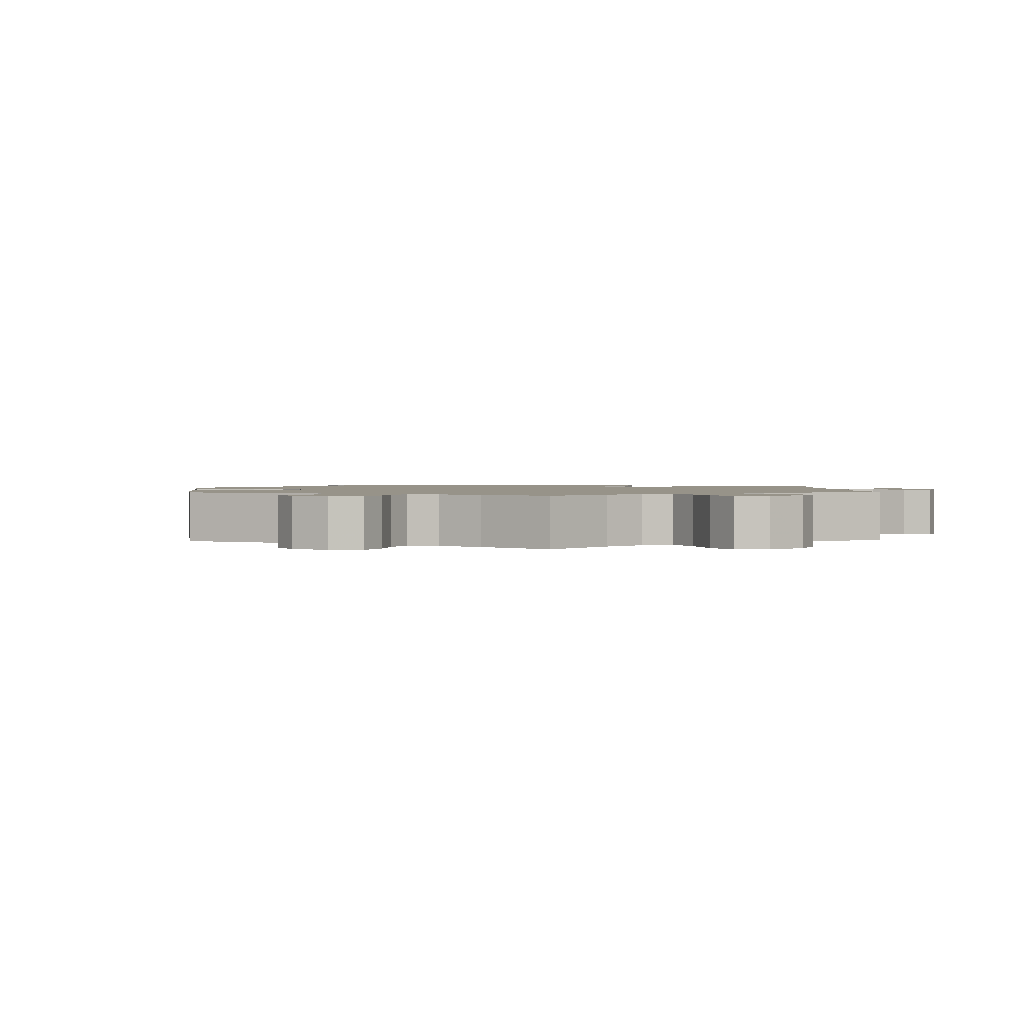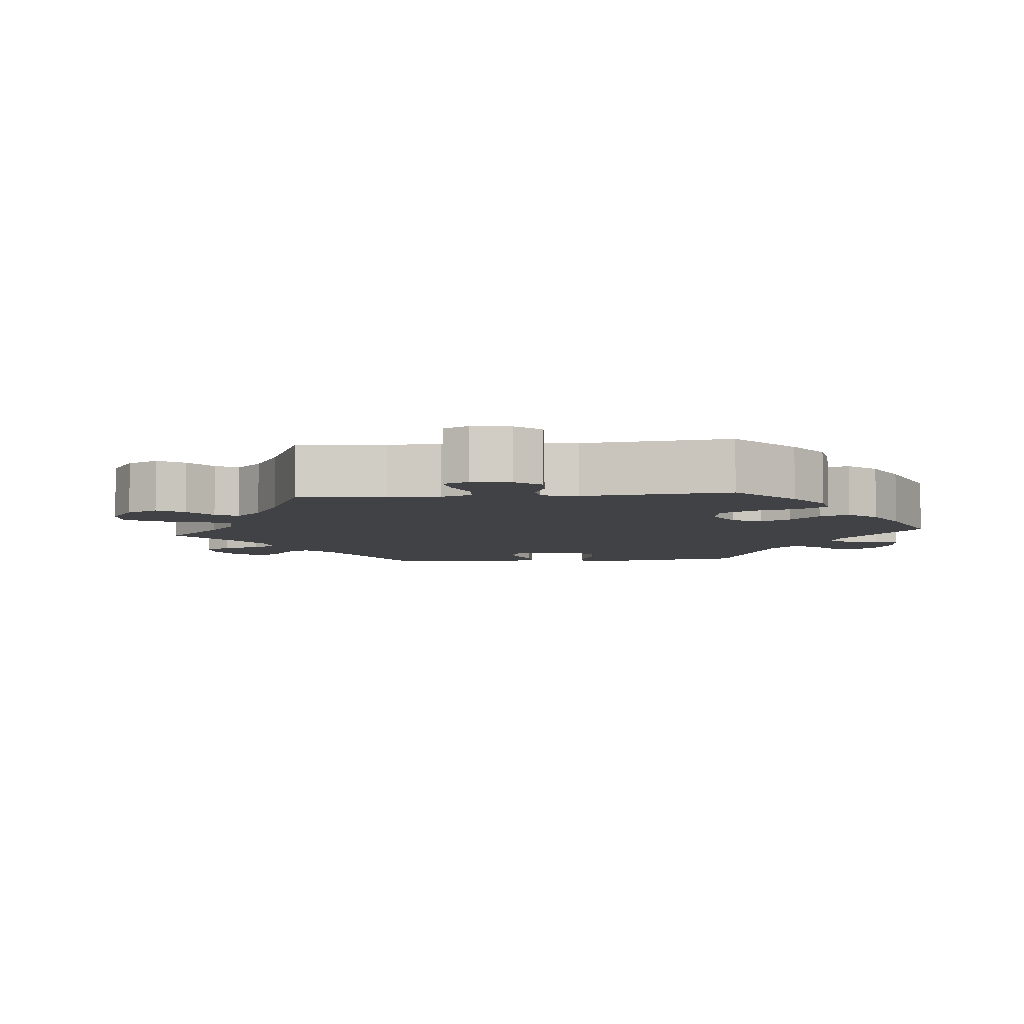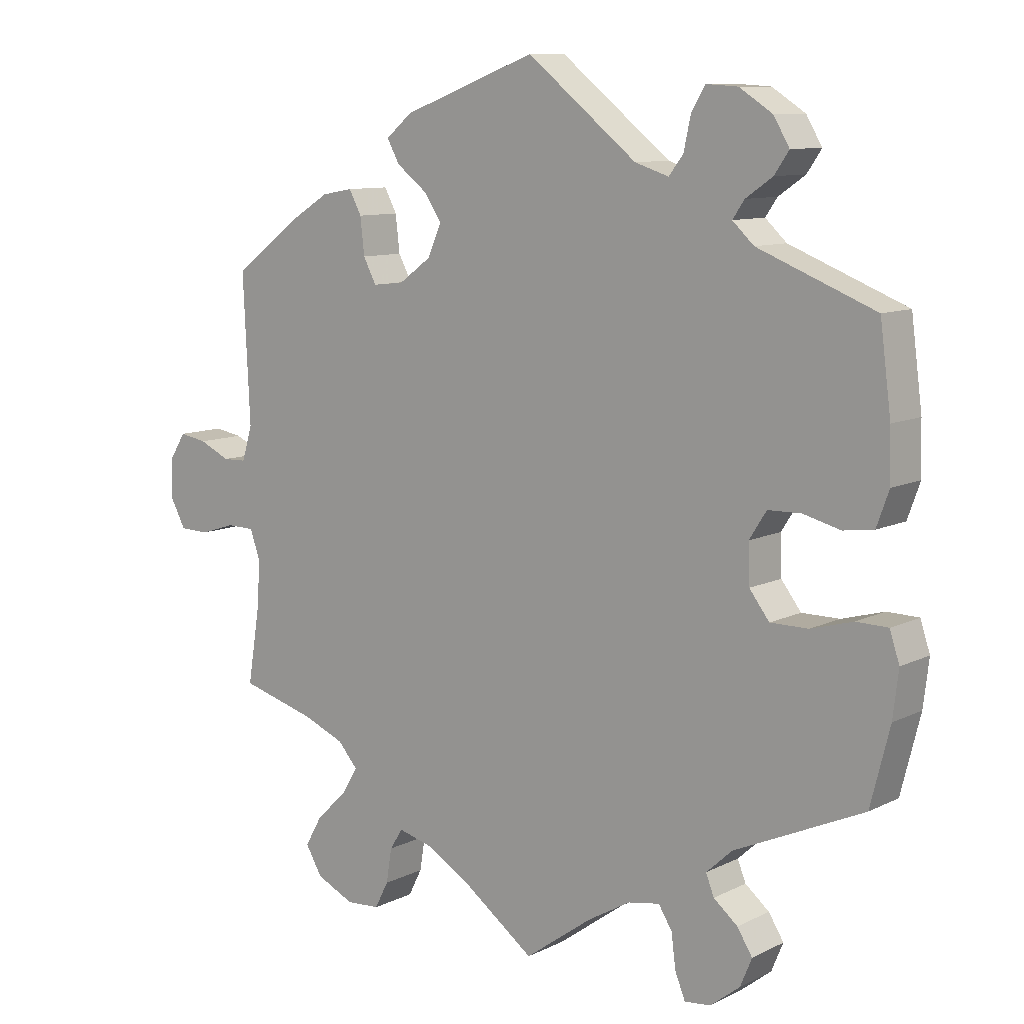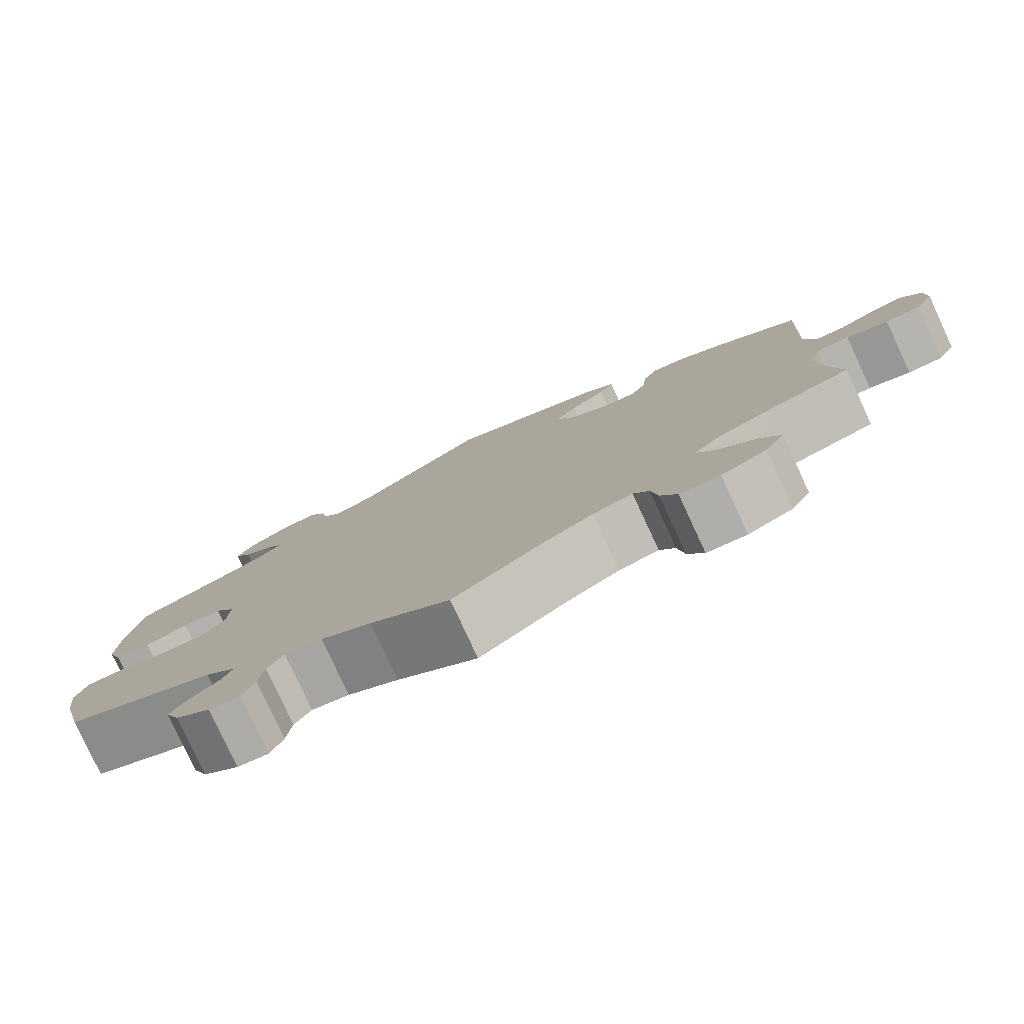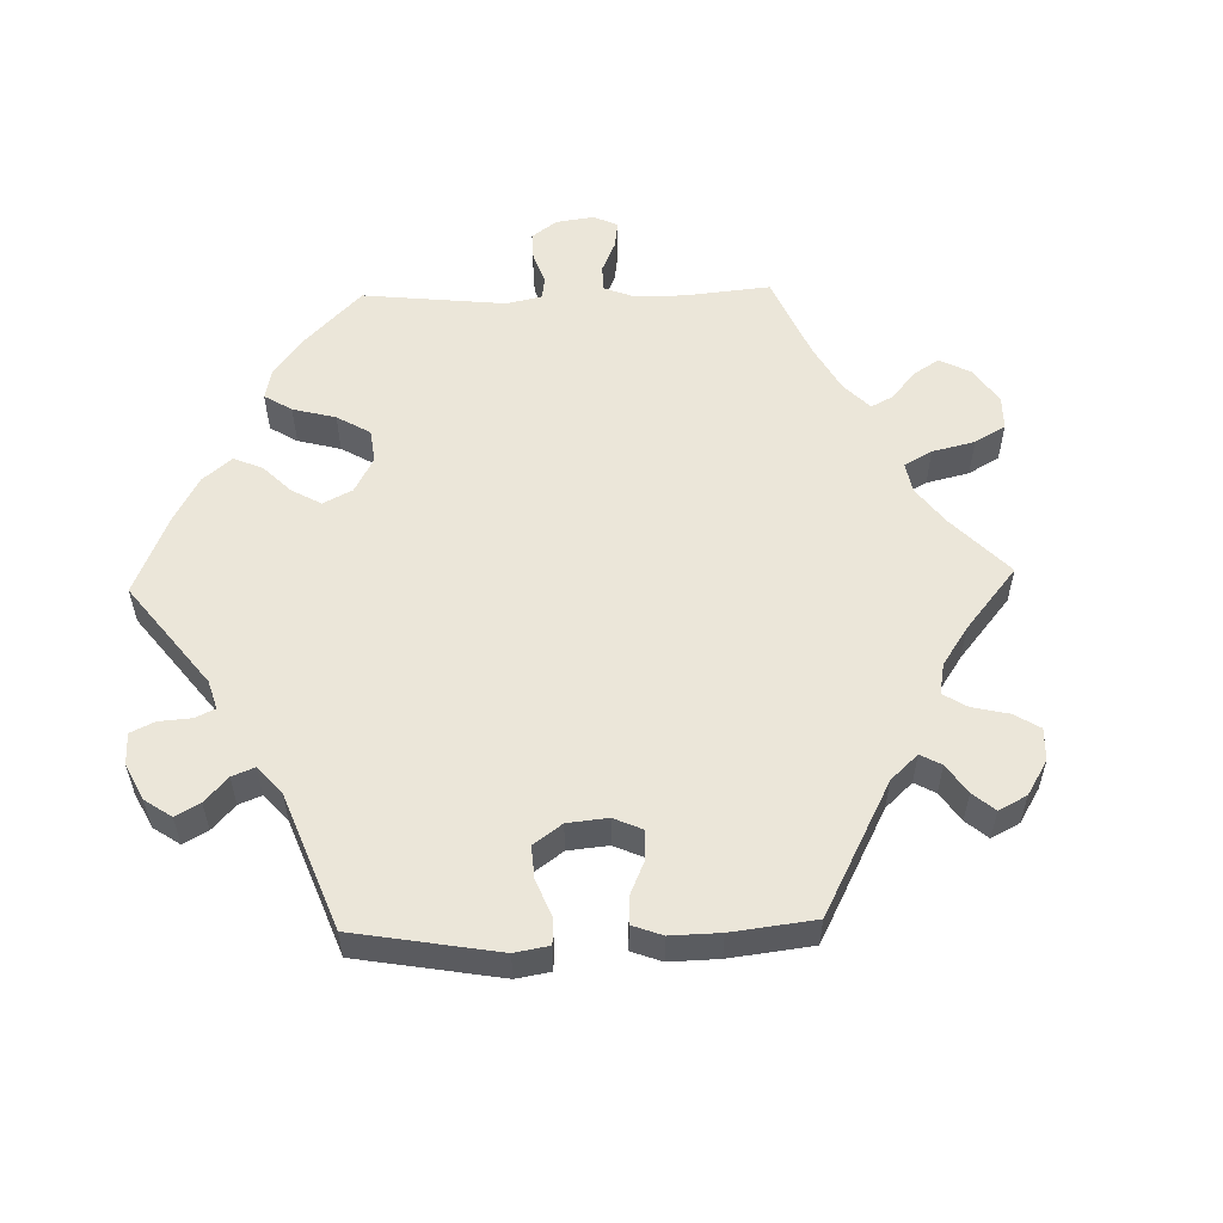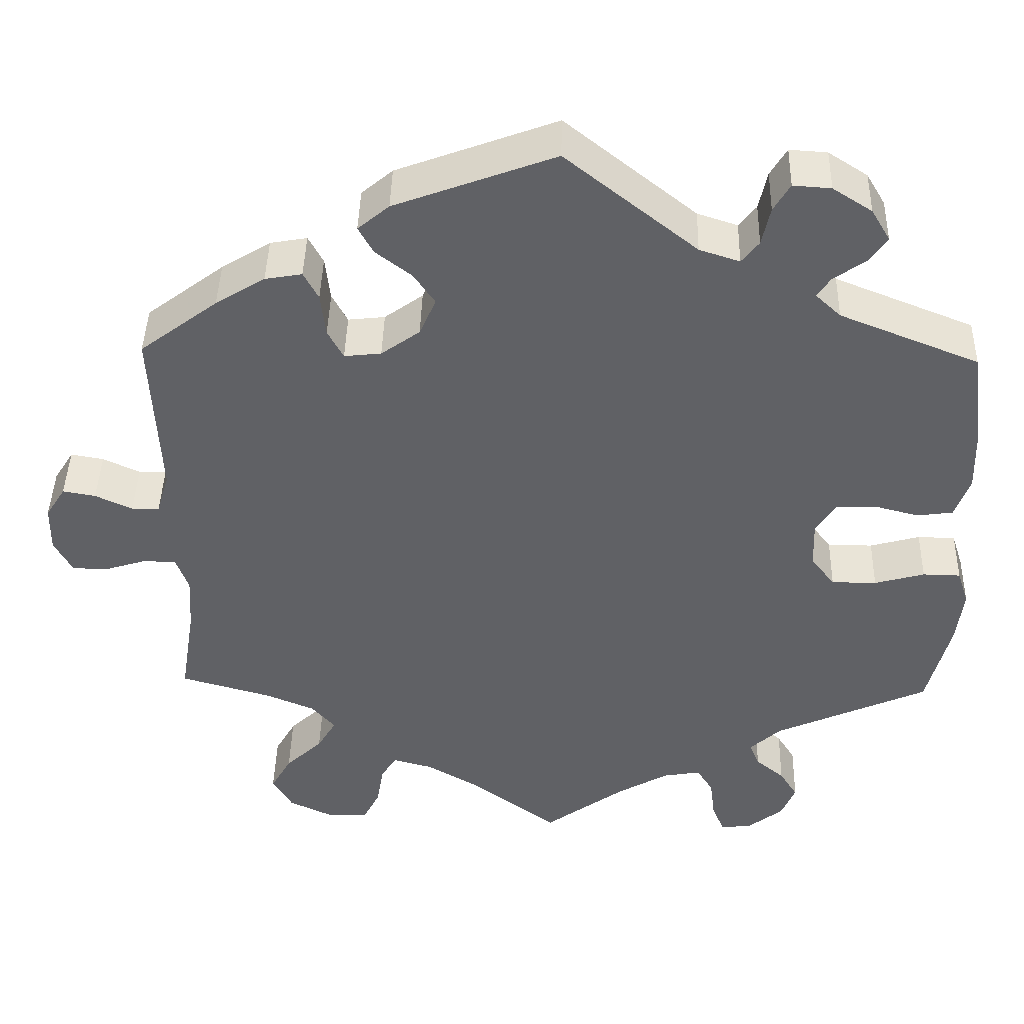
<metadata>
{"format":"obj","ext":"obj","renderer":"f3d","projection":"perspective","resolution":1024,"background":"white","views":[{"elev":1.5,"azim":117.5,"up":"+Y"},{"elev":-6.2,"azim":-144.8,"up":"+Y"},{"elev":9.8,"azim":-141.3,"up":"+Z"},{"elev":-79.9,"azim":24.9,"up":"+Z"},{"elev":55.8,"azim":28.4,"up":"+Y"},{"elev":43.1,"azim":-178.6,"up":"+Z"}]}
</metadata>
<code>
v -0.098 0.07 -0.507
v -0.16 0.07 -0.471
v -0.206 0.07 -0.463
v -0.226 0.07 -0.495
v -0.232 0.07 -0.544
v -0.247 0.07 -0.581
v -0.285 0.07 -0.577
v -0.328 0.07 -0.543
v -0.345 0.07 -0.502
v -0.323 0.07 -0.467
v -0.288 0.07 -0.438
v -0.276 0.07 -0.408
v -0.314 0.07 -0.373
v -0.501 0.07 -0.289
v -0.529 0.07 -0.178
v -0.537 0.07 -0.111
v -0.523 0.07 -0.068
v -0.477 0.07 -0.067
v -0.416 0.07 -0.084
v -0.361 0.07 -0.084
v -0.332 0.07 -0.046
v -0.33 0.07 0.011
v -0.355 0.07 0.05
v -0.403 0.07 0.051
v -0.457 0.07 0.037
v -0.501 0.07 0.043
v -0.519 0.07 0.093
v -0.517 0.07 0.166
v -0.501 0.07 0.289
v -0.331 0.07 0.357
v -0.3 0.07 0.386
v -0.317 0.07 0.411
v -0.356 0.07 0.438
v -0.377 0.07 0.469
v -0.354 0.07 0.508
v -0.306 0.07 0.539
v -0.26 0.07 0.542
v -0.24 0.07 0.508
v -0.23 0.07 0.461
v -0.209 0.07 0.434
v -0.16 0.07 0.45
v 0 0.07 0.578
v 0.195 0.07 0.505
v 0.233 0.07 0.473
v 0.215 0.07 0.44
v 0.171 0.07 0.406
v 0.145 0.07 0.368
v 0.165 0.07 0.322
v 0.212 0.07 0.288
v 0.257 0.07 0.283
v 0.276 0.07 0.319
v 0.282 0.07 0.372
v 0.3 0.07 0.406
v 0.345 0.07 0.398
v 0.405 0.07 0.361
v 0.5 0.07 0.289
v 0.49 0.07 0.077
v 0.505 0.07 0.027
v 0.539 0.07 0.026
v 0.584 0.07 0.047
v 0.624 0.07 0.054
v 0.648 0.07 0.016
v 0.649 0.07 -0.041
v 0.627 0.07 -0.082
v 0.584 0.07 -0.083
v 0.533 0.07 -0.067
v 0.493 0.07 -0.068
v 0.478 0.07 -0.11
v 0.482 0.07 -0.176
v 0.5 0.07 -0.289
v 0.39 0.07 -0.32
v 0.33 0.07 -0.345
v 0.301 0.07 -0.378
v 0.324 0.07 -0.417
v 0.369 0.07 -0.46
v 0.394 0.07 -0.504
v 0.37 0.07 -0.545
v 0.315 0.07 -0.571
v 0.266 0.07 -0.568
v 0.246 0.07 -0.529
v 0.238 0.07 -0.479
v 0.219 0.07 -0.449
v 0.17 0.07 -0.462
v 0.104 0.07 -0.501
v 0 0.07 -0.578
v -0.098 0 -0.507
v -0.16 0 -0.471
v -0.206 0 -0.463
v -0.226 0 -0.495
v -0.232 0 -0.544
v -0.247 0 -0.581
v -0.285 0 -0.577
v -0.328 0 -0.543
v -0.345 0 -0.502
v -0.323 0 -0.467
v -0.288 0 -0.438
v -0.276 0 -0.408
v -0.314 0 -0.373
v -0.501 0 -0.289
v -0.529 0 -0.178
v -0.537 0 -0.111
v -0.523 0 -0.068
v -0.477 0 -0.067
v -0.416 0 -0.084
v -0.361 0 -0.084
v -0.332 0 -0.046
v -0.33 0 0.011
v -0.355 0 0.05
v -0.403 0 0.051
v -0.457 0 0.037
v -0.501 0 0.043
v -0.519 0 0.093
v -0.517 0 0.166
v -0.501 0 0.289
v -0.331 0 0.357
v -0.3 0 0.386
v -0.317 0 0.411
v -0.356 0 0.438
v -0.377 0 0.469
v -0.354 0 0.508
v -0.306 0 0.539
v -0.26 0 0.542
v -0.24 0 0.508
v -0.23 0 0.461
v -0.209 0 0.434
v -0.16 0 0.45
v 0 0 0.578
v 0.195 0 0.505
v 0.233 0 0.473
v 0.215 0 0.44
v 0.171 0 0.406
v 0.145 0 0.368
v 0.165 0 0.322
v 0.212 0 0.288
v 0.257 0 0.283
v 0.276 0 0.319
v 0.282 0 0.372
v 0.3 0 0.406
v 0.345 0 0.398
v 0.405 0 0.361
v 0.5 0 0.289
v 0.49 0 0.077
v 0.505 0 0.027
v 0.539 0 0.026
v 0.584 0 0.047
v 0.624 0 0.054
v 0.648 0 0.016
v 0.649 0 -0.041
v 0.627 0 -0.082
v 0.584 0 -0.083
v 0.533 0 -0.067
v 0.493 0 -0.068
v 0.478 0 -0.11
v 0.482 0 -0.176
v 0.5 0 -0.289
v 0.39 0 -0.32
v 0.33 0 -0.345
v 0.301 0 -0.378
v 0.324 0 -0.417
v 0.369 0 -0.46
v 0.394 0 -0.504
v 0.37 0 -0.545
v 0.315 0 -0.571
v 0.266 0 -0.568
v 0.246 0 -0.529
v 0.238 0 -0.479
v 0.219 0 -0.449
v 0.17 0 -0.462
v 0.104 0 -0.501
v 0 0 -0.578
f 84 85 1
f 83 84 1 2
f 82 83 2 3
f 78 79 80 81
f 78 81 82
f 77 78 82
f 74 75 76 77
f 73 74 77 82
f 72 73 82 3
f 69 70 71
f 68 69 71 72
f 67 68 72 3
f 63 64 65 66
f 63 66 67
f 62 63 67
f 59 60 61 62
f 58 59 62 67
f 57 58 67 3
f 55 56 57 3
f 51 52 53 54
f 50 51 54 55
f 43 44 45 46
f 41 42 43 46
f 40 41 46 47
f 36 37 38 39
f 36 39 40
f 35 36 40
f 32 33 34 35
f 31 32 35 40
f 30 31 40 47
f 24 25 26 27
f 23 24 27 28
f 16 17 18 19
f 16 19 20
f 13 14 15 16
f 12 13 16 20
f 8 9 10 11
f 8 11 12
f 7 8 12
f 4 5 6 7
f 3 4 7 12
f 50 55 3 12
f 29 30 47 48
f 23 28 29 48
f 22 23 48 49
f 21 22 49 50
f 12 20 21 50
f 86 170 169
f 87 86 169 168
f 88 87 168 167
f 166 165 164 163
f 167 166 163
f 167 163 162
f 162 161 160 159
f 167 162 159 158
f 88 167 158 157
f 156 155 154
f 157 156 154 153
f 88 157 153 152
f 151 150 149 148
f 152 151 148
f 152 148 147
f 147 146 145 144
f 152 147 144 143
f 88 152 143 142
f 88 142 141 140
f 139 138 137 136
f 140 139 136 135
f 131 130 129 128
f 131 128 127 126
f 132 131 126 125
f 124 123 122 121
f 125 124 121
f 125 121 120
f 120 119 118 117
f 125 120 117 116
f 132 125 116 115
f 112 111 110 109
f 113 112 109 108
f 104 103 102 101
f 105 104 101
f 101 100 99 98
f 105 101 98 97
f 96 95 94 93
f 97 96 93
f 97 93 92
f 92 91 90 89
f 97 92 89 88
f 97 88 140 135
f 133 132 115 114
f 133 114 113 108
f 134 133 108 107
f 135 134 107 106
f 135 106 105 97
f 1 86 87 2
f 2 87 88 3
f 3 88 89 4
f 4 89 90 5
f 5 90 91 6
f 6 91 92 7
f 7 92 93 8
f 8 93 94 9
f 9 94 95 10
f 10 95 96 11
f 11 96 97 12
f 12 97 98 13
f 13 98 99 14
f 14 99 100 15
f 15 100 101 16
f 16 101 102 17
f 17 102 103 18
f 18 103 104 19
f 19 104 105 20
f 20 105 106 21
f 21 106 107 22
f 22 107 108 23
f 23 108 109 24
f 24 109 110 25
f 25 110 111 26
f 26 111 112 27
f 27 112 113 28
f 28 113 114 29
f 29 114 115 30
f 30 115 116 31
f 31 116 117 32
f 32 117 118 33
f 33 118 119 34
f 34 119 120 35
f 35 120 121 36
f 36 121 122 37
f 37 122 123 38
f 38 123 124 39
f 39 124 125 40
f 40 125 126 41
f 41 126 127 42
f 42 127 128 43
f 43 128 129 44
f 44 129 130 45
f 45 130 131 46
f 46 131 132 47
f 47 132 133 48
f 48 133 134 49
f 49 134 135 50
f 50 135 136 51
f 51 136 137 52
f 52 137 138 53
f 53 138 139 54
f 54 139 140 55
f 55 140 141 56
f 56 141 142 57
f 57 142 143 58
f 58 143 144 59
f 59 144 145 60
f 60 145 146 61
f 61 146 147 62
f 62 147 148 63
f 63 148 149 64
f 64 149 150 65
f 65 150 151 66
f 66 151 152 67
f 67 152 153 68
f 68 153 154 69
f 69 154 155 70
f 70 155 156 71
f 71 156 157 72
f 72 157 158 73
f 73 158 159 74
f 74 159 160 75
f 75 160 161 76
f 76 161 162 77
f 77 162 163 78
f 78 163 164 79
f 79 164 165 80
f 80 165 166 81
f 81 166 167 82
f 82 167 168 83
f 83 168 169 84
f 84 169 170 85
f 85 170 86 1

</code>
